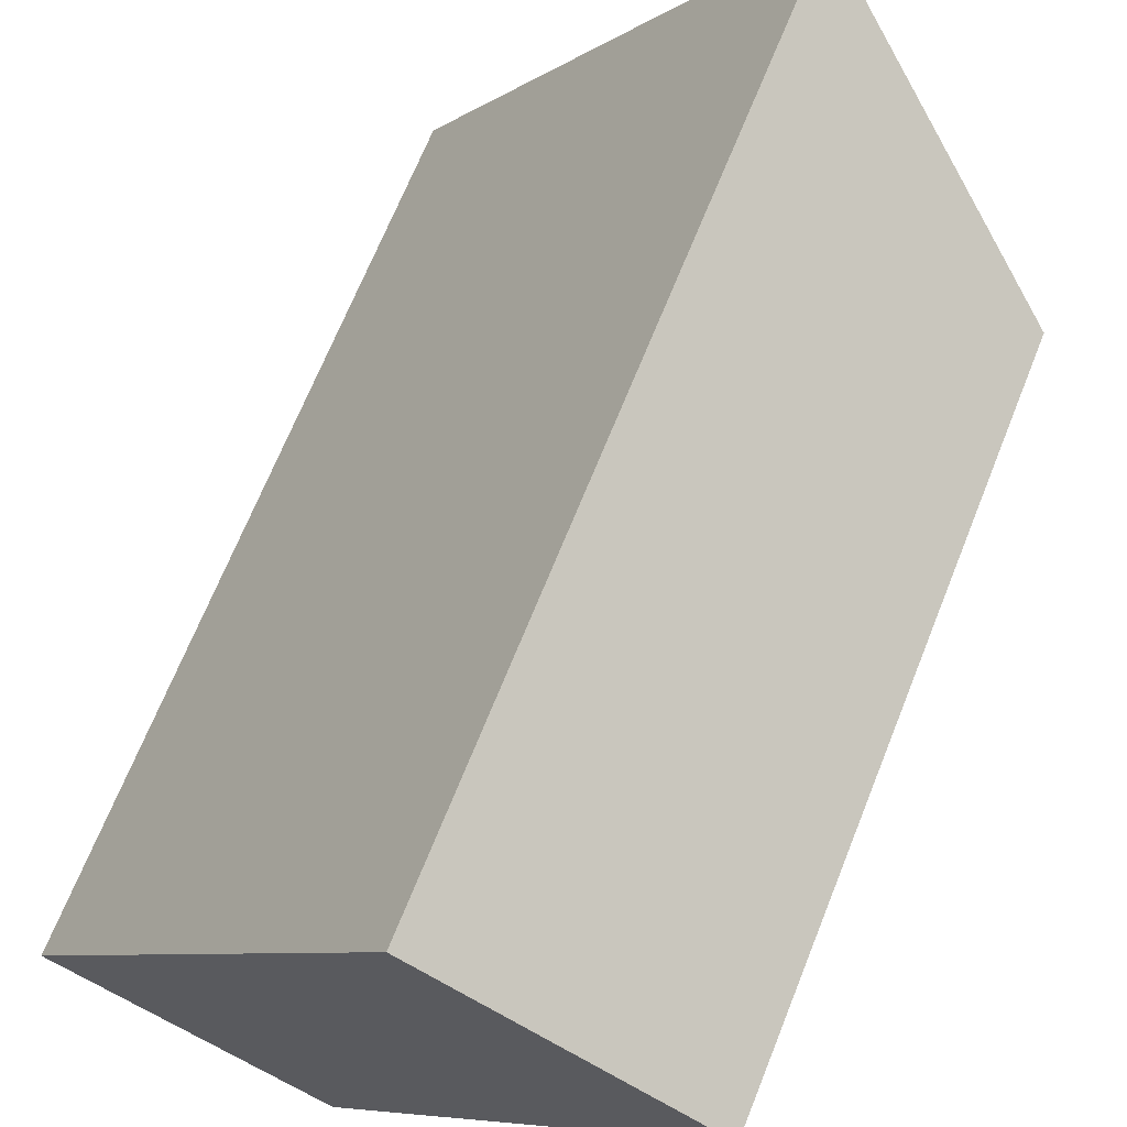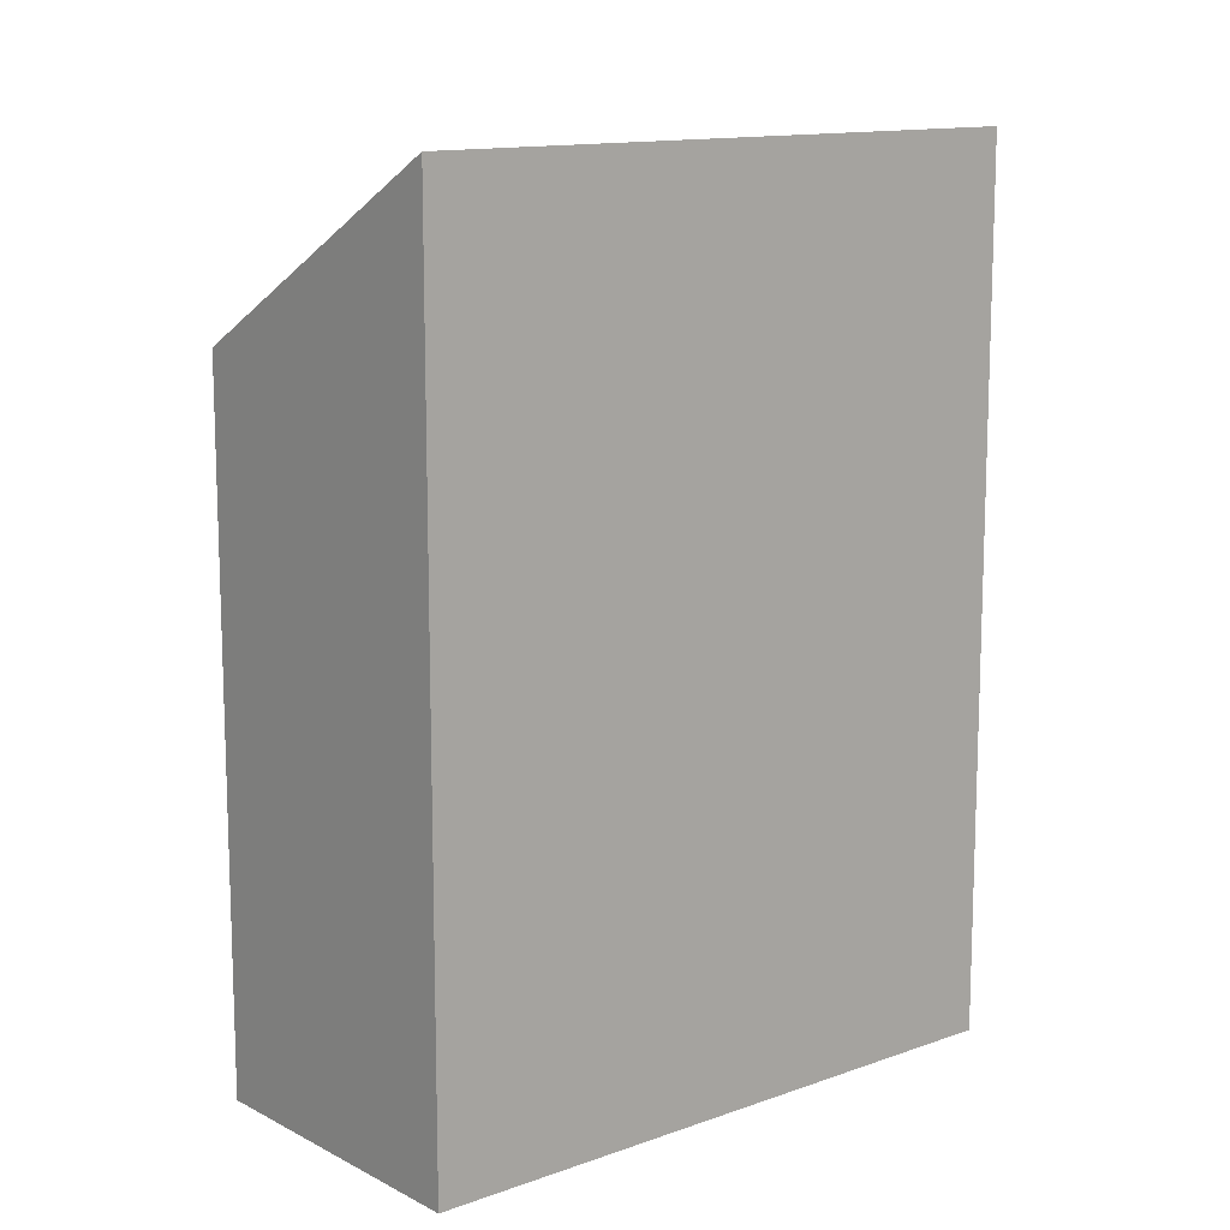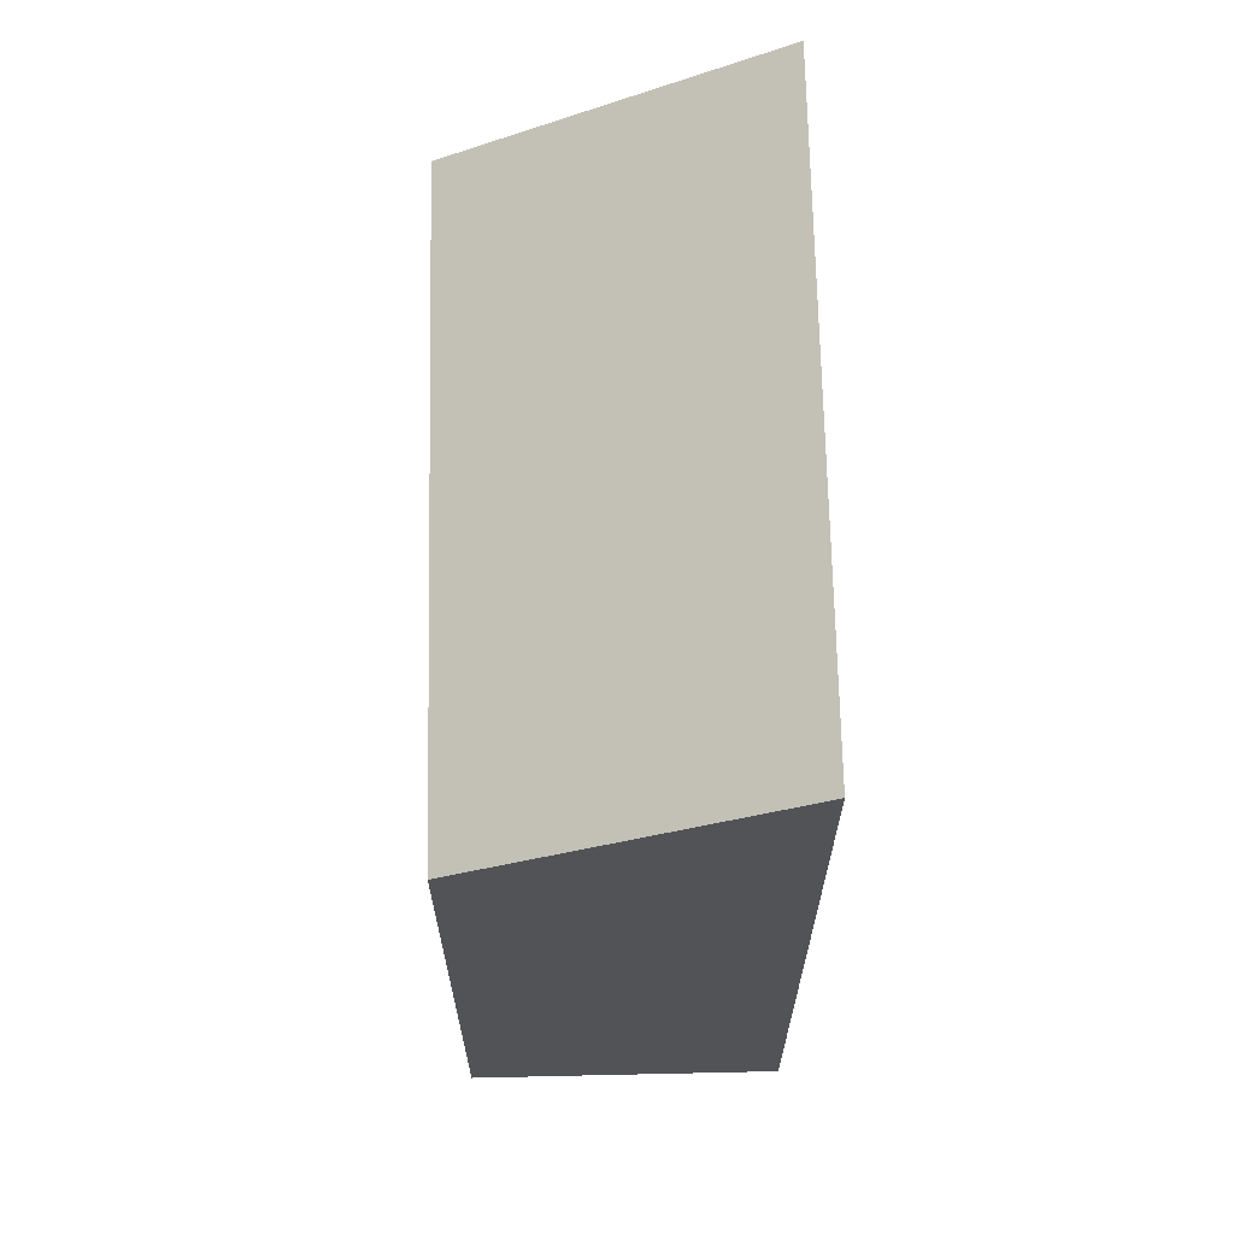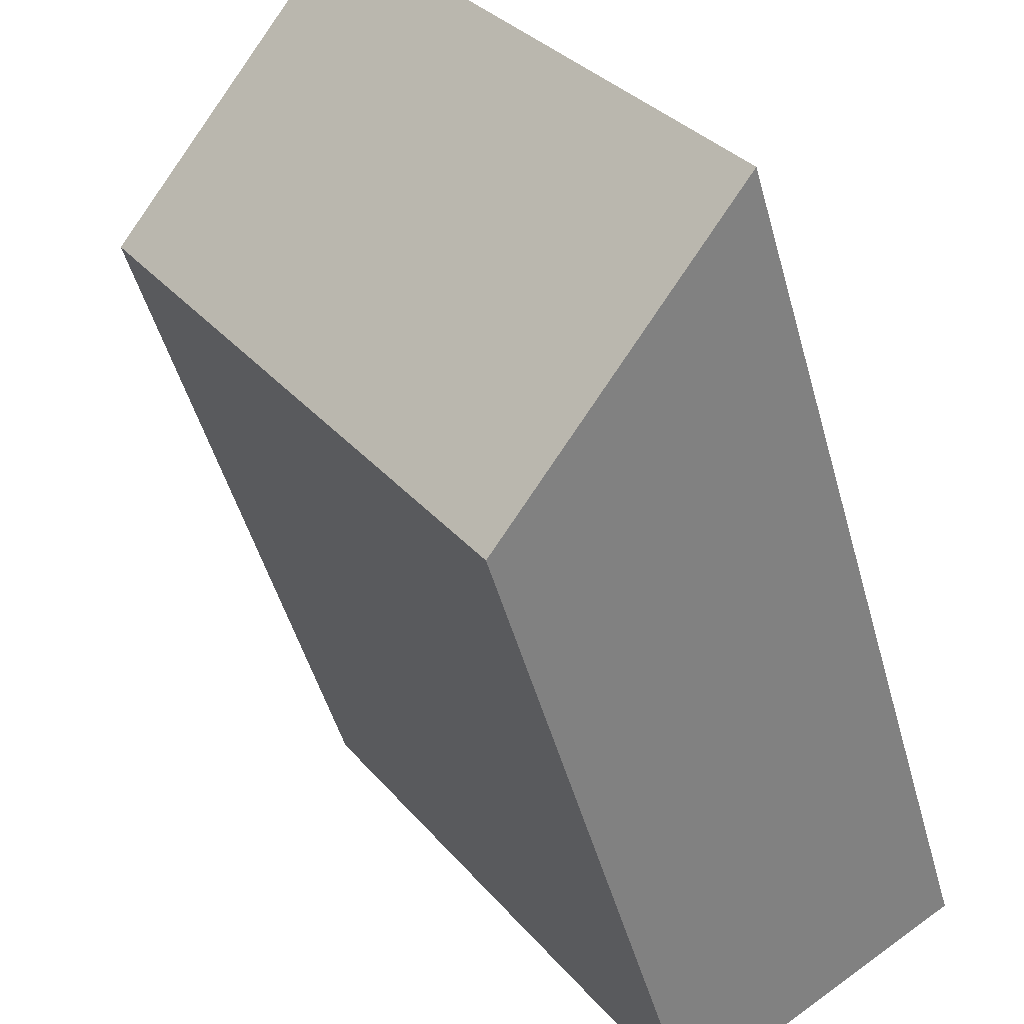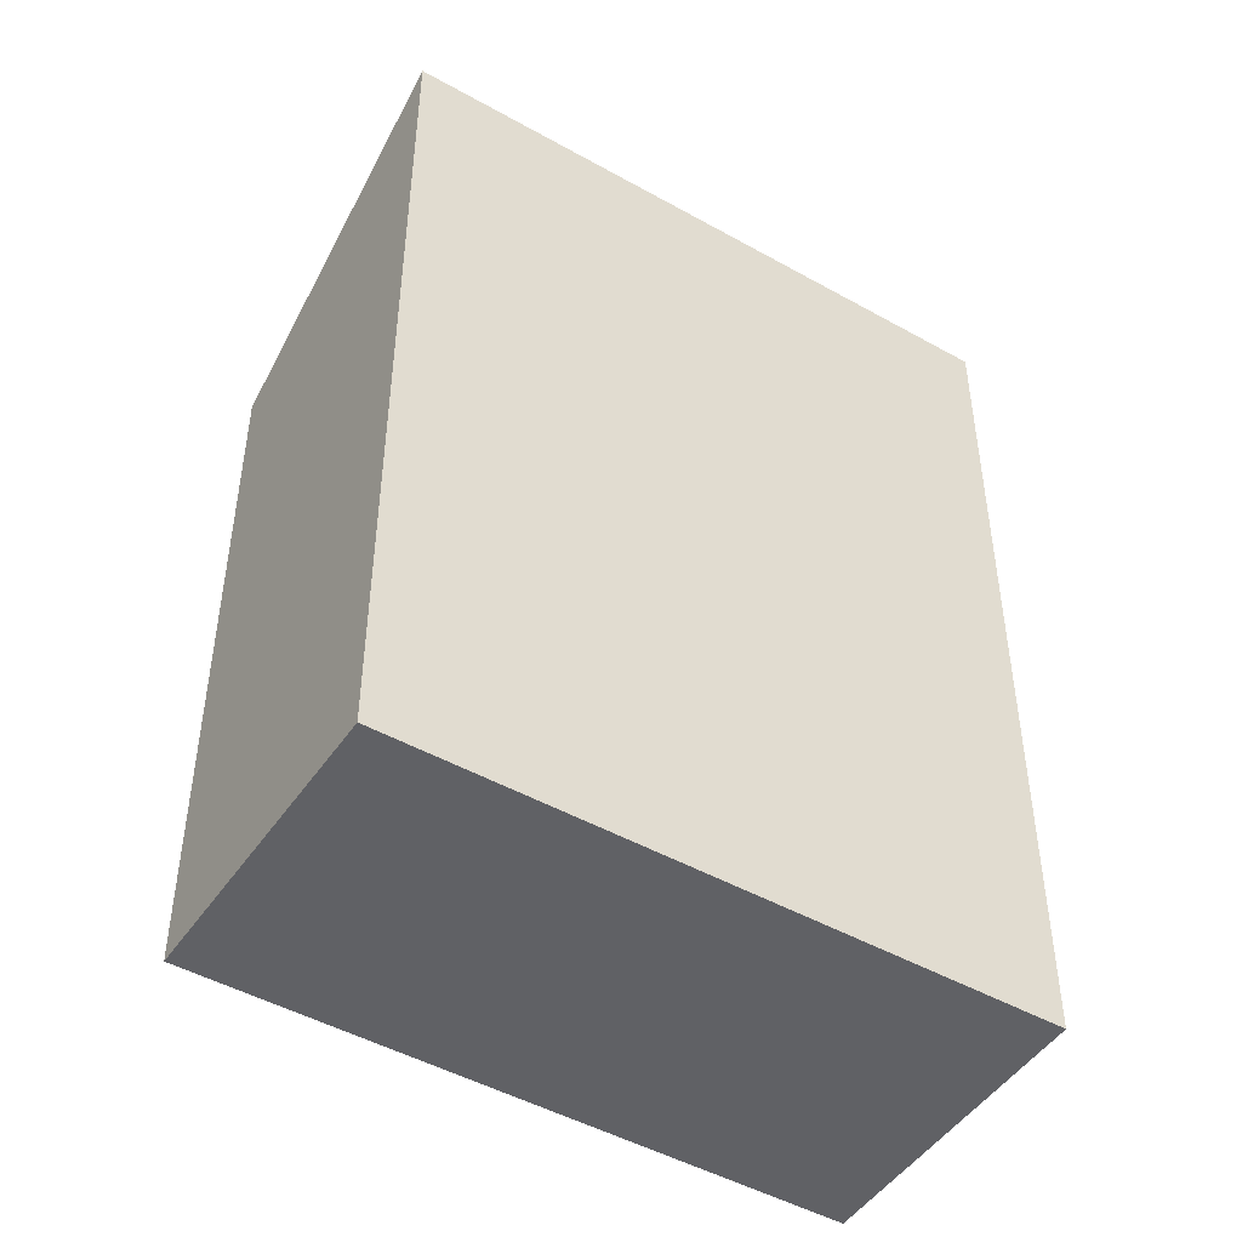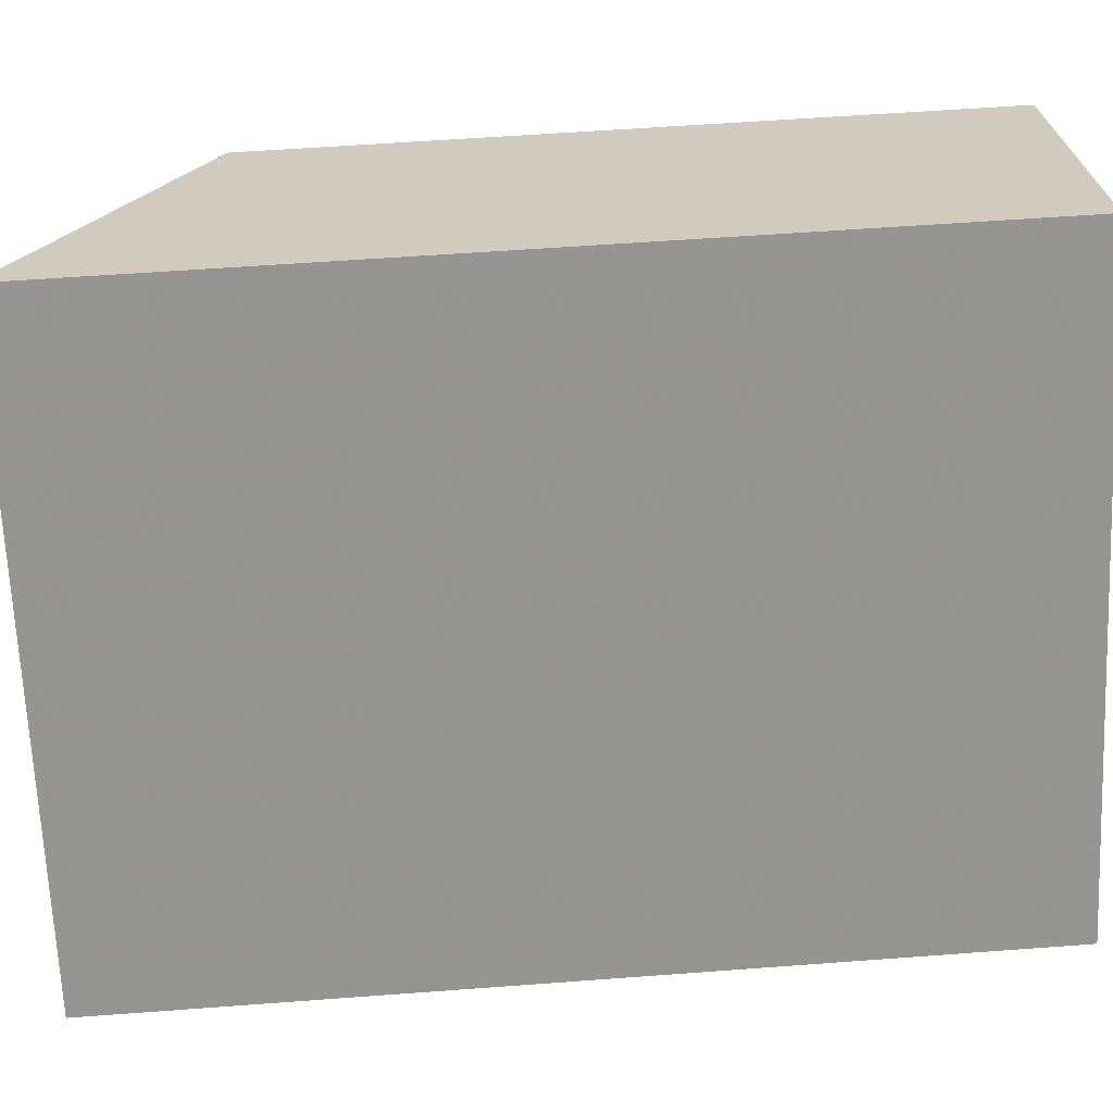
<metadata>
{"format":"obj","ext":"obj","renderer":"f3d","projection":"perspective","resolution":1024,"background":"white","views":[{"elev":68.4,"azim":21.8,"up":"+Z"},{"elev":12.8,"azim":-96.4,"up":"+Y"},{"elev":67.7,"azim":-147.7,"up":"+Y"},{"elev":-48.9,"azim":-164.7,"up":"+Z"},{"elev":-47.2,"azim":-89.0,"up":"+Y"},{"elev":56.6,"azim":-94.5,"up":"+Z"}]}
</metadata>
<code>
v 0.7789 0.05763 1.937
v 0.7079 0.05755 1.829
v 0.7079 -0.117 1.829
v 0.7789 -0.117 1.937
v 0.7079 0.05755 1.829
v 0.7598 0.0216 1.795
v 0.7598 -0.117 1.795
v 0.7079 -0.117 1.829
v 0.7789 -0.117 1.937
v 0.7079 -0.117 1.829
v 0.7598 -0.117 1.795
v 0.8315 -0.117 1.903
v 0.8315 0.0216 1.903
v 0.7789 0.05763 1.937
v 0.7789 -0.117 1.937
v 0.8315 -0.117 1.903
v 0.7598 0.0216 1.795
v 0.8315 0.0216 1.903
v 0.8315 -0.117 1.903
v 0.7598 -0.117 1.795
f 1 2 3
f 1 3 4
f 5 6 7
f 5 7 8
f 9 10 11
f 9 11 12
f 13 14 15
f 13 15 16
f 1 13 6
f 1 6 2
f 17 18 19
f 17 19 20

</code>
